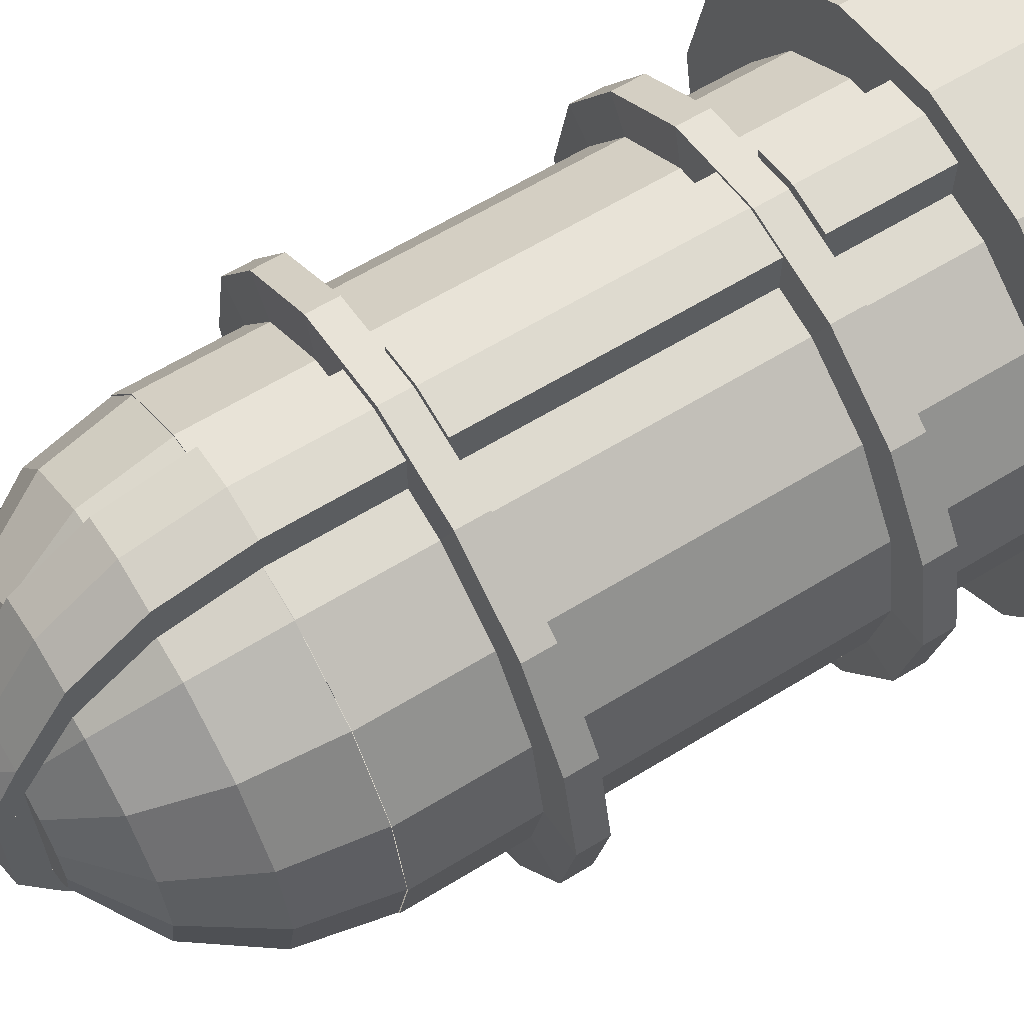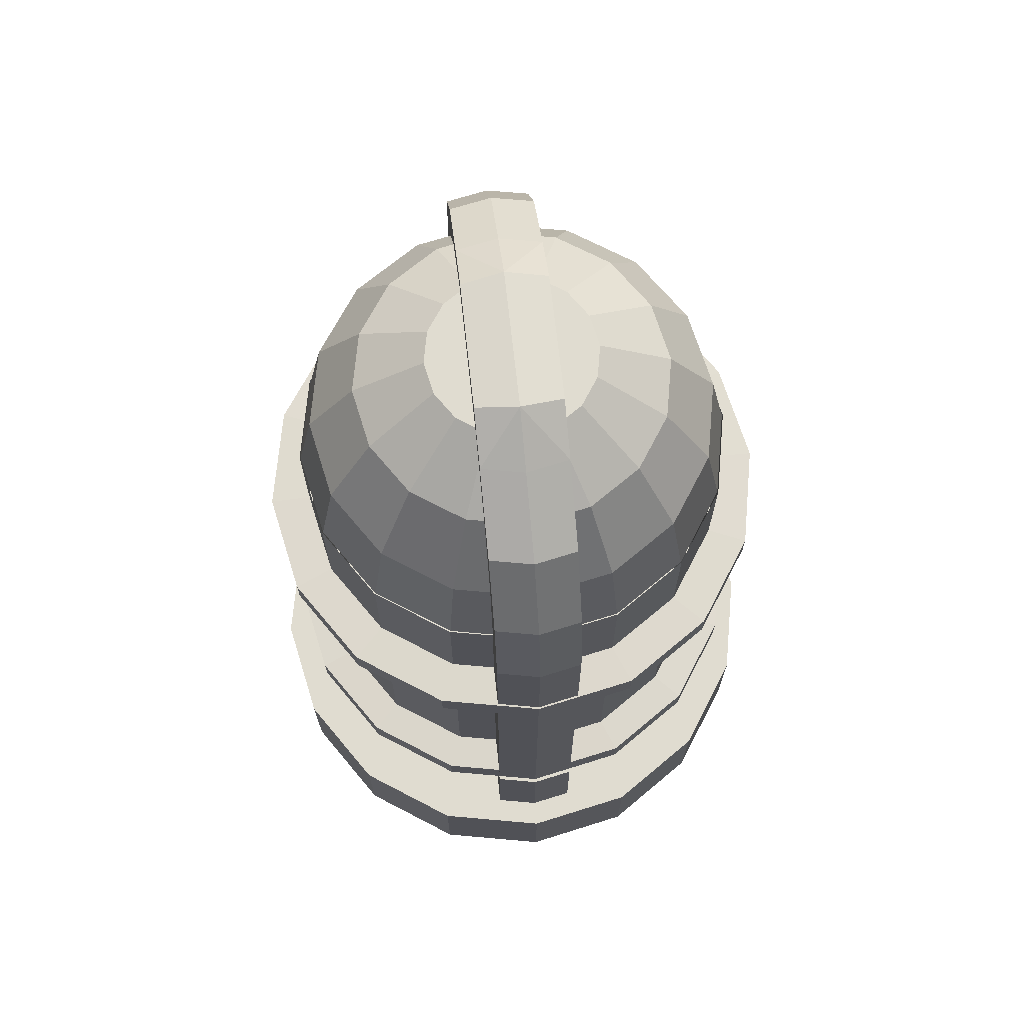
<metadata>
{"format":"obj","ext":"obj","renderer":"f3d","projection":"perspective","resolution":1024,"background":"white","views":[{"elev":62.1,"azim":-121.9,"up":"+Z"},{"elev":69.6,"azim":-6.2,"up":"+Y"}]}
</metadata>
<code>
o Cylinder
v 0 -0.2 -1
v -0 0.2 -0.7699
v 0.3827 -0.2 -0.9239
v 0.2946 0.2 -0.7113
v 0.7071 -0.2 -0.7071
v 0.5444 0.2 -0.5444
v 0.9239 -0.2 -0.3827
v 0.7113 0.2 -0.2946
v 1 -0.2 0
v 0.7699 0.2 0
v 0.9239 -0.2 0.3827
v 0.7113 0.2 0.2946
v 0.7071 -0.2 0.7071
v 0.5444 0.2 0.5444
v 0.3827 -0.2 0.9239
v 0.2946 0.2 0.7113
v 0 -0.2 1
v 0 0.2 0.7699
v -0.3827 -0.2 0.9239
v -0.2946 0.2 0.7113
v -0.7071 -0.2 0.7071
v -0.5444 0.2 0.5444
v -0.9239 -0.2 0.3827
v -0.7113 0.2 0.2946
v -1 -0.2 -0
v -0.7699 0.2 0
v -0.9239 -0.2 -0.3827
v -0.7113 0.2 -0.2946
v -0.7071 -0.2 -0.7071
v -0.5444 0.2 -0.5444
v -0.3827 -0.2 -0.9239
v -0.2946 0.2 -0.7113
v 0.3827 0.2 -0.9239
v 0 0.2 -1
v 0.7071 0.2 -0.7071
v 0.9239 0.2 -0.3827
v 1 0.2 0
v 0.9239 0.2 0.3827
v 0.7071 0.2 0.7071
v 0.3827 0.2 0.9239
v 0 0.2 1
v -0.3827 0.2 0.9239
v -0.7071 0.2 0.7071
v -0.9239 0.2 0.3827
v -1 0.2 -0
v -0.9239 0.2 -0.3827
v -0.7071 0.2 -0.7071
v -0.3827 0.2 -0.9239
v 0.2946 2.2 -0.7113
v -0 2.2 -0.7699
v 0.5444 2.2 -0.5444
v 0.7113 2.2 -0.2946
v 0.7699 2.2 0
v 0.7113 2.2 0.2946
v 0.5444 2.2 0.5444
v 0.2946 2.2 0.7113
v 0 2.2 0.7699
v -0.2946 2.2 0.7113
v -0.5444 2.2 0.5444
v -0.7113 2.2 0.2946
v -0.7699 2.2 0
v -0.7113 2.2 -0.2946
v -0.5444 2.2 -0.5444
v -0.2946 2.2 -0.7113
v 0 2.742 -0.5418
v 0 2.494 -0.7079
v 0.1122 2.908 -0.2709
v 0.2073 2.742 -0.5006
v 0.2709 2.494 -0.654
v 0.2932 2.2 -0.7079
v 0.2073 2.908 -0.2073
v 0.3831 2.742 -0.3831
v 0.5006 2.494 -0.5006
v 0.5418 2.2 -0.5418
v 0.2709 2.908 -0.1122
v 0.5006 2.742 -0.2073
v 0.654 2.494 -0.2709
v 0.7079 2.2 -0.2932
v 0.2932 2.908 -0
v 0.5418 2.742 -0
v 0.7079 2.494 -0
v 0.7663 2.2 -0
v 0.2709 2.908 0.1122
v 0.5006 2.742 0.2073
v 0.654 2.494 0.2709
v 0.7079 2.2 0.2932
v 0.2073 2.908 0.2073
v 0.3831 2.742 0.3831
v 0.5006 2.494 0.5006
v 0.5418 2.2 0.5418
v 0.1122 2.908 0.2709
v 0.2073 2.742 0.5006
v 0.2709 2.494 0.654
v 0.2932 2.2 0.7079
v -0 2.908 0.2932
v -0 2.742 0.5418
v -0 2.494 0.7079
v -0 2.2 0.7663
v -0.1122 2.908 0.2709
v -0.2073 2.742 0.5006
v -0.2709 2.494 0.654
v -0.2932 2.2 0.7079
v -0.2073 2.908 0.2073
v -0.3831 2.742 0.3831
v -0.5006 2.494 0.5006
v -0.5418 2.2 0.5418
v -0.2709 2.908 0.1122
v -0.5006 2.742 0.2073
v -0.654 2.494 0.2709
v -0.7079 2.2 0.2932
v -0.2932 2.908 -0
v -0.5418 2.742 -0
v -0.7079 2.494 -0
v -0.7663 2.2 -1e-06
v -0.2709 2.908 -0.1122
v -0.5006 2.742 -0.2073
v -0.654 2.494 -0.2709
v -0.7079 2.2 -0.2932
v -0.2073 2.908 -0.2073
v -0.3831 2.742 -0.3831
v -0.5006 2.494 -0.5006
v -0.5418 2.2 -0.5418
v -0.1122 2.908 -0.2709
v -0.2073 2.742 -0.5006
v -0.2709 2.494 -0.654
v -0.2932 2.2 -0.7079
v 0 2.908 -0.2932
v 1e-06 2.2 -0.7663
v 0.8288 0.6097 -0.3433
v 0.7113 0.7265 -0.2946
v 0.8435 1.69 -0.3494
v 0.8435 1.792 -0.3494
v 0.913 1.792 0
v 0.7699 1.683 0
v 0.8971 0.7169 0
v 0.8971 0.6097 0
v -0.8288 0.6097 0.3433
v -0.7113 0.7265 0.2946
v -0.8435 1.69 0.3494
v -0.8435 1.792 0.3494
v -0.913 1.792 0
v -0.7699 1.683 0
v -0.8971 0.7169 0
v -0.8971 0.6097 0
v 0.8435 1.792 0.3494
v 0.7113 1.683 0.2946
v 0.8288 0.7169 0.3433
v 0.8288 0.6097 0.3433
v -0.8435 1.792 -0.3494
v -0.7113 1.683 -0.2946
v -0.8288 0.7169 -0.3433
v -0.8288 0.6097 -0.3433
v 0.6456 1.792 0.6456
v 0.5444 1.683 0.5444
v 0.6344 0.7169 0.6344
v 0.6344 0.6097 0.6344
v -0.6456 1.792 -0.6456
v -0.5444 1.683 -0.5444
v -0.6344 0.7169 -0.6344
v -0.6344 0.6097 -0.6344
v 0.3494 1.792 0.8435
v 0.2946 1.683 0.7113
v 0.3433 0.7169 0.8288
v 0.3433 0.6097 0.8288
v -0.3494 1.792 -0.8435
v -0.2946 1.683 -0.7113
v -0.3433 0.7169 -0.8288
v -0.3433 0.6097 -0.8288
v 0 1.792 0.913
v 0 1.683 0.7699
v 0 0.7169 0.8971
v 0 0.6097 0.8971
v -0 0.6097 -0.8971
v -0 0.7265 -0.7699
v -0 1.69 -0.913
v -0 1.792 -0.913
v 0.3494 1.792 -0.8435
v 0.2946 1.683 -0.7113
v 0.3433 0.7169 -0.8288
v 0.3433 0.6097 -0.8288
v -0.3494 1.792 0.8435
v -0.2946 1.683 0.7113
v -0.3433 0.7169 0.8288
v -0.3433 0.6097 0.8288
v 0.6456 1.792 -0.6456
v 0.5444 1.683 -0.5444
v 0.6344 0.7169 -0.6344
v 0.6344 0.6097 -0.6344
v -0.6456 1.792 0.6456
v -0.5444 1.683 0.5444
v -0.6344 0.7169 0.6344
v -0.6344 0.6097 0.6344
v -0.6456 1.69 0.6456
v -0.7113 1.683 0.2946
v -0.5444 1.8 0.5444
v -0.7113 1.8 0.2946
v 0.6456 1.69 -0.6456
v 0.7113 1.683 -0.2946
v 0.5444 1.8 -0.5444
v 0.7113 1.8 -0.2946
v -0.3494 1.69 0.8435
v -0.2946 1.8 0.7113
v 0.3494 1.69 -0.8435
v 0.2946 1.8 -0.7113
v 0 1.69 0.913
v 0 1.8 0.7699
v -0.3494 1.69 -0.8435
v -0 1.683 -0.7699
v -0.2946 1.8 -0.7113
v -0 1.8 -0.7699
v 0.3494 1.69 0.8435
v 0.2946 1.8 0.7113
v -0.6456 1.69 -0.6456
v -0.5444 1.8 -0.5444
v 0.6456 1.69 0.6456
v 0.5444 1.8 0.5444
v -0.8435 1.69 -0.3494
v -0.7113 1.8 -0.2946
v 0.8435 1.69 0.3494
v 0.7113 1.8 0.2946
v -0.913 1.69 0
v -0.7699 1.8 0
v 0.913 1.69 0
v 0.7699 1.8 0
v -0.5444 0.6 0.5444
v -0.7113 0.6 0.2946
v -0.5444 0.7265 0.5444
v -0.8288 0.7169 0.3433
v 0.5444 0.6 -0.5444
v 0.7113 0.6 -0.2946
v 0.5444 0.7265 -0.5444
v 0.8288 0.7169 -0.3433
v -0.2946 0.6 0.7113
v -0.2946 0.7265 0.7113
v 0.2946 0.6 -0.7113
v 0.2946 0.7265 -0.7113
v 0 0.6 0.7699
v 0 0.7265 0.7699
v -0.2946 0.6 -0.7113
v -0 0.6 -0.7699
v -0.2946 0.7265 -0.7113
v -0 0.7169 -0.8971
v 0.2946 0.6 0.7113
v 0.2946 0.7265 0.7113
v -0.5444 0.6 -0.5444
v -0.5444 0.7265 -0.5444
v 0.5444 0.6 0.5444
v 0.5444 0.7265 0.5444
v -0.7113 0.6 -0.2946
v -0.7113 0.7265 -0.2946
v 0.7113 0.6 0.2946
v 0.7113 0.7265 0.2946
v -0.7699 0.6 0
v -0.7699 0.7265 0
v 0.7699 0.6 0
v 0.7699 0.7265 0
v 0.1473 0.2 0.7406
v -0.1473 0.2 0.7406
v 0.1473 2.2 0.7406
v -0.1473 2.2 0.7406
v -0.1473 0.6 0.7406
v -0.1473 0.7265 0.7406
v -0.1473 1.683 0.7406
v -0.1473 1.8 0.7406
v 0.1473 0.6 0.7406
v 0.1473 0.7265 0.7406
v 0.1473 1.683 0.7406
v 0.1473 1.8 0.7406
v -0.1473 0.2 0.879
v 0 0.2 0.9083
v -0.1473 2.2 0.879
v 0 2.2 0.9083
v 0 0.6 0.9083
v 0 1.8 0.9083
v 0 1.683 0.9083
v 0 0.7265 0.9083
v 0.1473 0.6 0.879
v 0.1473 0.7265 0.879
v 0.1473 1.683 0.879
v 0.1473 1.8 0.879
v 0.1473 0.2 0.879
v 0.1473 2.2 0.879
v -0.1473 0.6 0.879
v -0.1473 0.7265 0.879
v -0.1473 1.683 0.879
v -0.1473 1.8 0.879
v 0.1473 0.2 -0.7406
v -0.1473 0.2 -0.7406
v 0.1473 2.2 -0.7406
v -0.1473 2.2 -0.7406
v -0.1473 0.6 -0.7406
v -0.1473 0.7265 -0.7406
v -0.1473 1.683 -0.7406
v -0.1473 1.8 -0.7406
v 0.1473 0.6 -0.7406
v 0.1473 0.7265 -0.7406
v 0.1473 1.683 -0.7406
v 0.1473 1.8 -0.7406
v 0.1473 0.2 -0.881
v -0 0.2 -0.9103
v 0.1473 2.2 -0.881
v -0 2.2 -0.9103
v -0 1.8 -0.9103
v -0 0.6 -0.9103
v -0 0.7265 -0.9103
v -0 1.683 -0.9103
v -0.1473 0.6 -0.881
v -0.1473 0.7265 -0.881
v -0.1473 1.683 -0.881
v -0.1473 1.8 -0.881
v -0.1473 0.2 -0.881
v -0.1473 2.2 -0.881
v 0.1473 0.6 -0.881
v 0.1473 0.7265 -0.881
v 0.1473 1.683 -0.881
v 0.1473 1.8 -0.881
v 0.1473 2.494 -0.678
v 0 2.494 -0.7073
v -0.1473 2.497 0.6786
v 0 2.497 0.7079
v 0.1473 2.494 -0.8184
v 0.1473 2.497 0.6786
v -0.1473 2.497 0.817
v 0 2.497 0.8463
v 0.1473 2.497 0.817
v -0.1473 2.494 -0.678
v 0 2.494 -0.8477
v -0.1473 2.494 -0.8184
v 0.1473 2.744 -0.5087
v 0 2.744 -0.538
v -0.1473 2.742 0.5127
v 0 2.742 0.542
v 0.1473 2.744 -0.6491
v 0.1473 2.742 0.5127
v -0.1473 2.742 0.651
v 0 2.742 0.6804
v 0.1473 2.742 0.651
v -0.1473 2.744 -0.5087
v 0 2.744 -0.6784
v -0.1473 2.744 -0.6491
v 0.1473 2.909 -0.2614
v 0 2.909 -0.2907
v -0.1473 2.912 0.256
v 0 2.912 0.2853
v 0.1473 2.909 -0.4018
v 0.1473 2.912 0.256
v -0.1473 2.912 0.3944
v 0 2.912 0.4237
v 0.1473 2.912 0.3944
v -0.1473 2.909 -0.2614
v 0 2.909 -0.4311
v -0.1473 2.909 -0.4018
v 0.1473 2.908 -0.1241
v 0 2.928 -0.1449
v -0.1473 2.911 0.1227
v 0 2.932 0.1434
v 0.1473 3.007 -0.2234
v 0.1473 2.911 0.1227
v -0.1473 3.009 0.2205
v 0 3.03 0.2412
v 0.1473 3.009 0.2205
v -0.1473 2.908 -0.1241
v 0 3.028 -0.2441
v -0.1473 3.007 -0.2234
f 34 3 1
f 33 5 3
f 35 7 5
f 36 9 7
f 37 11 9
f 38 13 11
f 39 15 13
f 40 17 15
f 41 19 17
f 42 21 19
f 43 23 21
f 44 25 23
f 45 27 25
f 46 29 27
f 200 53 224
f 47 31 29
f 48 1 31
f 7 15 23
f 287 33 34
f 6 33 4
f 8 35 6
f 8 37 36
f 12 37 10
f 12 39 38
f 16 39 14
f 257 41 40
f 258 42 41
f 22 42 20
f 24 43 22
f 26 44 24
f 28 45 26
f 30 46 28
f 32 47 30
f 288 34 48
f 196 61 222
f 224 54 220
f 222 62 218
f 220 55 216
f 218 63 214
f 216 56 212
f 214 64 209
f 212 259 268
f 293 308 292
f 209 290 294
f 170 279 267
f 204 51 199
f 202 59 195
f 199 52 200
f 195 60 196
f 65 69 66
f 128 69 70
f 127 68 65
f 70 73 74
f 67 72 68
f 69 72 73
f 73 78 74
f 71 76 72
f 72 77 73
f 76 81 77
f 77 82 78
f 76 79 80
f 81 84 85
f 81 86 82
f 79 84 80
f 85 90 86
f 83 88 84
f 84 89 85
f 89 94 90
f 87 92 88
f 88 93 89
f 92 97 93
f 93 98 94
f 91 96 92
f 96 101 97
f 97 102 98
f 96 99 100
f 101 106 102
f 100 103 104
f 100 105 101
f 103 108 104
f 104 109 105
f 105 110 106
f 108 113 109
f 109 114 110
f 107 112 108
f 114 117 118
f 111 116 112
f 112 117 113
f 118 121 122
f 115 120 116
f 116 121 117
f 120 125 121
f 122 125 126
f 120 123 124
f 125 65 66
f 71 119 103
f 126 66 128
f 124 127 65
f 22 226 24
f 192 228 137
f 227 194 138
f 193 140 139
f 6 230 8
f 188 232 129
f 231 198 130
f 197 132 131
f 20 225 22
f 184 191 192
f 234 190 227
f 201 189 193
f 4 229 6
f 180 187 188
f 236 186 231
f 203 185 197
f 290 318 326
f 172 183 184
f 258 283 261
f 205 181 201
f 32 291 288
f 168 242 173
f 241 293 292
f 207 176 175
f 210 310 303
f 173 179 180
f 287 313 295
f 203 176 177
f 16 265 257
f 164 171 172
f 244 267 266
f 211 169 205
f 30 239 32
f 160 167 168
f 246 166 241
f 213 165 207
f 14 243 16
f 156 163 164
f 248 162 244
f 215 161 211
f 28 245 30
f 152 159 160
f 250 158 246
f 217 157 213
f 12 247 14
f 148 155 156
f 252 154 248
f 219 153 215
f 26 249 28
f 144 151 152
f 254 150 250
f 221 149 217
f 10 251 12
f 136 147 148
f 256 146 252
f 223 145 219
f 24 253 26
f 137 143 144
f 138 142 254
f 139 141 221
f 8 255 10
f 129 135 136
f 130 134 256
f 131 133 223
f 193 194 190
f 189 196 140
f 197 198 186
f 185 200 132
f 201 190 182
f 181 195 189
f 197 178 203
f 185 204 199
f 201 182 263
f 169 206 264
f 175 208 293
f 165 209 294
f 203 178 297
f 176 210 298
f 205 170 267
f 161 212 268
f 213 166 158
f 157 209 165
f 215 162 154
f 153 212 161
f 217 158 150
f 157 218 214
f 215 146 219
f 145 216 153
f 217 142 221
f 141 218 149
f 219 134 223
f 133 220 145
f 221 194 139
f 141 196 222
f 223 198 131
f 133 200 224
f 192 226 225
f 191 138 228
f 129 229 188
f 232 231 130
f 184 225 233
f 183 227 191
f 188 235 180
f 179 231 187
f 184 233 261
f 171 238 262
f 173 240 291
f 167 241 292
f 180 235 295
f 242 174 296
f 172 237 265
f 163 244 266
f 168 245 160
f 167 246 241
f 164 247 156
f 155 244 163
f 160 249 152
f 159 250 246
f 148 247 251
f 147 248 155
f 152 253 144
f 143 250 151
f 148 255 136
f 135 252 147
f 144 226 137
f 143 138 254
f 136 230 129
f 232 256 135
f 18 281 270
f 238 278 276
f 262 182 234
f 258 233 20
f 264 58 202
f 206 286 264
f 274 271 286
f 270 283 269
f 276 285 284
f 278 275 276
f 281 273 270
f 280 272 274
f 264 271 260
f 206 280 274
f 260 320 57
f 259 280 268
f 237 283 273
f 267 278 266
f 238 284 262
f 18 269 258
f 265 281 257
f 170 285 275
f 237 277 265
f 262 285 263
f 296 178 236
f 287 235 4
f 208 309 293
f 259 320 322
f 296 315 297
f 298 49 204
f 303 301 316
f 300 313 299
f 305 315 314
f 308 306 305
f 311 304 300
f 310 302 303
f 291 311 288
f 240 313 304
f 2 311 300
f 290 310 294
f 174 314 296
f 298 301 289
f 2 299 287
f 208 315 306
f 271 324 323
f 240 307 291
f 210 316 298
f 174 308 305
f 321 339 333
f 322 332 334
f 326 340 328
f 319 335 331
f 290 328 312
f 260 323 319
f 312 327 302
f 282 324 272
f 289 321 317
f 289 318 50
f 259 325 282
f 301 327 321
f 333 351 345
f 334 344 346
f 338 352 340
f 331 347 343
f 317 330 318
f 323 336 335
f 328 339 327
f 319 332 320
f 322 337 325
f 325 336 324
f 317 333 329
f 326 330 338
f 346 356 358
f 350 364 352
f 343 359 355
f 350 354 362
f 329 342 330
f 335 348 347
f 340 351 339
f 331 344 332
f 334 349 337
f 337 348 336
f 329 345 341
f 338 342 350
f 356 359 360
f 356 361 358
f 354 357 363
f 354 364 362
f 345 363 357
f 341 354 342
f 347 360 359
f 352 363 351
f 343 356 344
f 346 361 349
f 349 360 348
f 341 357 353
f 364 355 359
f 363 359 360
f 363 361 357
f 357 358 353
f 34 33 3
f 33 35 5
f 35 36 7
f 36 37 9
f 37 38 11
f 38 39 13
f 39 40 15
f 40 41 17
f 41 42 19
f 42 43 21
f 43 44 23
f 44 45 25
f 45 46 27
f 46 47 29
f 200 52 53
f 47 48 31
f 48 34 1
f 31 1 3
f 3 5 31
f 5 7 31
f 7 9 11
f 11 13 7
f 13 15 7
f 15 17 23
f 17 19 23
f 19 21 23
f 23 25 27
f 27 29 31
f 23 27 31
f 31 7 23
f 34 2 287
f 287 4 33
f 6 35 33
f 8 36 35
f 8 10 37
f 12 38 37
f 12 14 39
f 16 40 39
f 40 16 257
f 257 18 41
f 41 18 258
f 258 20 42
f 22 43 42
f 24 44 43
f 26 45 44
f 28 46 45
f 30 47 46
f 32 48 47
f 48 32 288
f 288 2 34
f 196 60 61
f 224 53 54
f 222 61 62
f 220 54 55
f 218 62 63
f 216 55 56
f 214 63 64
f 212 56 259
f 293 309 308
f 209 64 290
f 170 275 279
f 204 49 51
f 202 58 59
f 199 51 52
f 195 59 60
f 65 68 69
f 128 66 69
f 127 67 68
f 70 69 73
f 67 71 72
f 69 68 72
f 73 77 78
f 71 75 76
f 72 76 77
f 76 80 81
f 77 81 82
f 76 75 79
f 81 80 84
f 81 85 86
f 79 83 84
f 85 89 90
f 83 87 88
f 84 88 89
f 89 93 94
f 87 91 92
f 88 92 93
f 92 96 97
f 93 97 98
f 91 95 96
f 96 100 101
f 97 101 102
f 96 95 99
f 101 105 106
f 100 99 103
f 100 104 105
f 103 107 108
f 104 108 109
f 105 109 110
f 108 112 113
f 109 113 114
f 107 111 112
f 114 113 117
f 111 115 116
f 112 116 117
f 118 117 121
f 115 119 120
f 116 120 121
f 120 124 125
f 122 121 125
f 120 119 123
f 125 124 65
f 71 67 127
f 127 123 119
f 119 115 111
f 111 107 103
f 103 99 95
f 95 91 103
f 91 87 103
f 87 83 79
f 79 75 71
f 71 127 119
f 119 111 103
f 87 79 103
f 79 71 103
f 126 125 66
f 124 123 127
f 22 225 226
f 192 191 228
f 227 190 194
f 193 189 140
f 6 229 230
f 188 187 232
f 231 186 198
f 197 185 132
f 20 233 225
f 184 183 191
f 234 182 190
f 201 181 189
f 4 235 229
f 180 179 187
f 236 178 186
f 203 177 185
f 290 50 318
f 172 171 183
f 258 269 283
f 205 169 181
f 32 239 291
f 168 167 242
f 241 166 293
f 207 165 176
f 210 294 310
f 173 242 179
f 287 299 313
f 203 175 176
f 16 243 265
f 164 163 171
f 244 162 267
f 211 161 169
f 30 245 239
f 160 159 167
f 246 158 166
f 213 157 165
f 14 247 243
f 156 155 163
f 248 154 162
f 215 153 161
f 28 249 245
f 152 151 159
f 250 150 158
f 217 149 157
f 12 251 247
f 148 147 155
f 252 146 154
f 219 145 153
f 26 253 249
f 144 143 151
f 254 142 150
f 221 141 149
f 10 255 251
f 136 135 147
f 256 134 146
f 223 133 145
f 24 226 253
f 137 228 143
f 138 194 142
f 139 140 141
f 8 230 255
f 129 232 135
f 130 198 134
f 131 132 133
f 193 139 194
f 189 195 196
f 197 131 198
f 185 199 200
f 201 193 190
f 181 202 195
f 197 186 178
f 185 177 204
f 170 205 263
f 205 201 263
f 202 181 264
f 181 169 264
f 166 207 293
f 207 175 293
f 210 176 294
f 176 165 294
f 208 175 297
f 175 203 297
f 204 177 298
f 177 176 298
f 162 211 267
f 211 205 267
f 206 169 268
f 169 161 268
f 213 207 166
f 157 214 209
f 215 211 162
f 153 216 212
f 217 213 158
f 157 149 218
f 215 154 146
f 145 220 216
f 217 150 142
f 141 222 218
f 219 146 134
f 133 224 220
f 221 142 194
f 141 140 196
f 223 134 198
f 133 132 200
f 192 137 226
f 191 227 138
f 129 230 229
f 232 187 231
f 184 192 225
f 183 234 227
f 188 229 235
f 179 236 231
f 237 172 261
f 172 184 261
f 234 183 262
f 183 171 262
f 239 168 291
f 168 173 291
f 174 242 292
f 242 167 292
f 240 173 295
f 173 180 295
f 236 179 296
f 179 242 296
f 243 164 265
f 164 172 265
f 238 171 266
f 171 163 266
f 168 239 245
f 167 159 246
f 164 243 247
f 155 248 244
f 160 245 249
f 159 151 250
f 148 156 247
f 147 252 248
f 152 249 253
f 143 254 250
f 148 251 255
f 135 256 252
f 144 253 226
f 143 228 138
f 136 255 230
f 232 130 256
f 18 257 281
f 238 266 278
f 262 263 182
f 258 261 233
f 264 260 58
f 206 274 286
f 274 272 271
f 270 273 283
f 276 275 285
f 278 279 275
f 281 277 273
f 280 282 272
f 264 286 271
f 206 268 280
f 260 319 320
f 259 282 280
f 237 261 283
f 267 279 278
f 238 276 284
f 18 270 269
f 265 277 281
f 170 263 285
f 237 273 277
f 262 284 285
f 296 297 178
f 287 295 235
f 208 306 309
f 259 57 320
f 296 314 315
f 298 289 49
f 303 302 301
f 300 304 313
f 305 306 315
f 308 309 306
f 311 307 304
f 310 312 302
f 291 307 311
f 240 295 313
f 2 288 311
f 290 312 310
f 174 305 314
f 298 316 301
f 2 300 299
f 208 297 315
f 271 272 324
f 240 304 307
f 210 303 316
f 174 292 308
f 321 327 339
f 322 320 332
f 326 338 340
f 319 323 335
f 290 326 328
f 260 271 323
f 312 328 327
f 282 325 324
f 289 301 321
f 289 317 318
f 259 322 325
f 301 302 327
f 333 339 351
f 334 332 344
f 338 350 352
f 331 335 347
f 317 329 330
f 323 324 336
f 328 340 339
f 319 331 332
f 322 334 337
f 325 337 336
f 317 321 333
f 326 318 330
f 346 344 356
f 350 362 364
f 343 347 359
f 350 342 354
f 329 341 342
f 335 336 348
f 340 352 351
f 331 343 344
f 334 346 349
f 337 349 348
f 329 333 345
f 338 330 342
f 356 355 359
f 356 360 361
f 354 353 357
f 354 363 364
f 345 351 363
f 341 353 354
f 347 348 360
f 352 364 363
f 343 355 356
f 346 358 361
f 349 361 360
f 341 345 357
f 364 362 355
f 363 364 359
f 363 360 361
f 357 361 358

</code>
